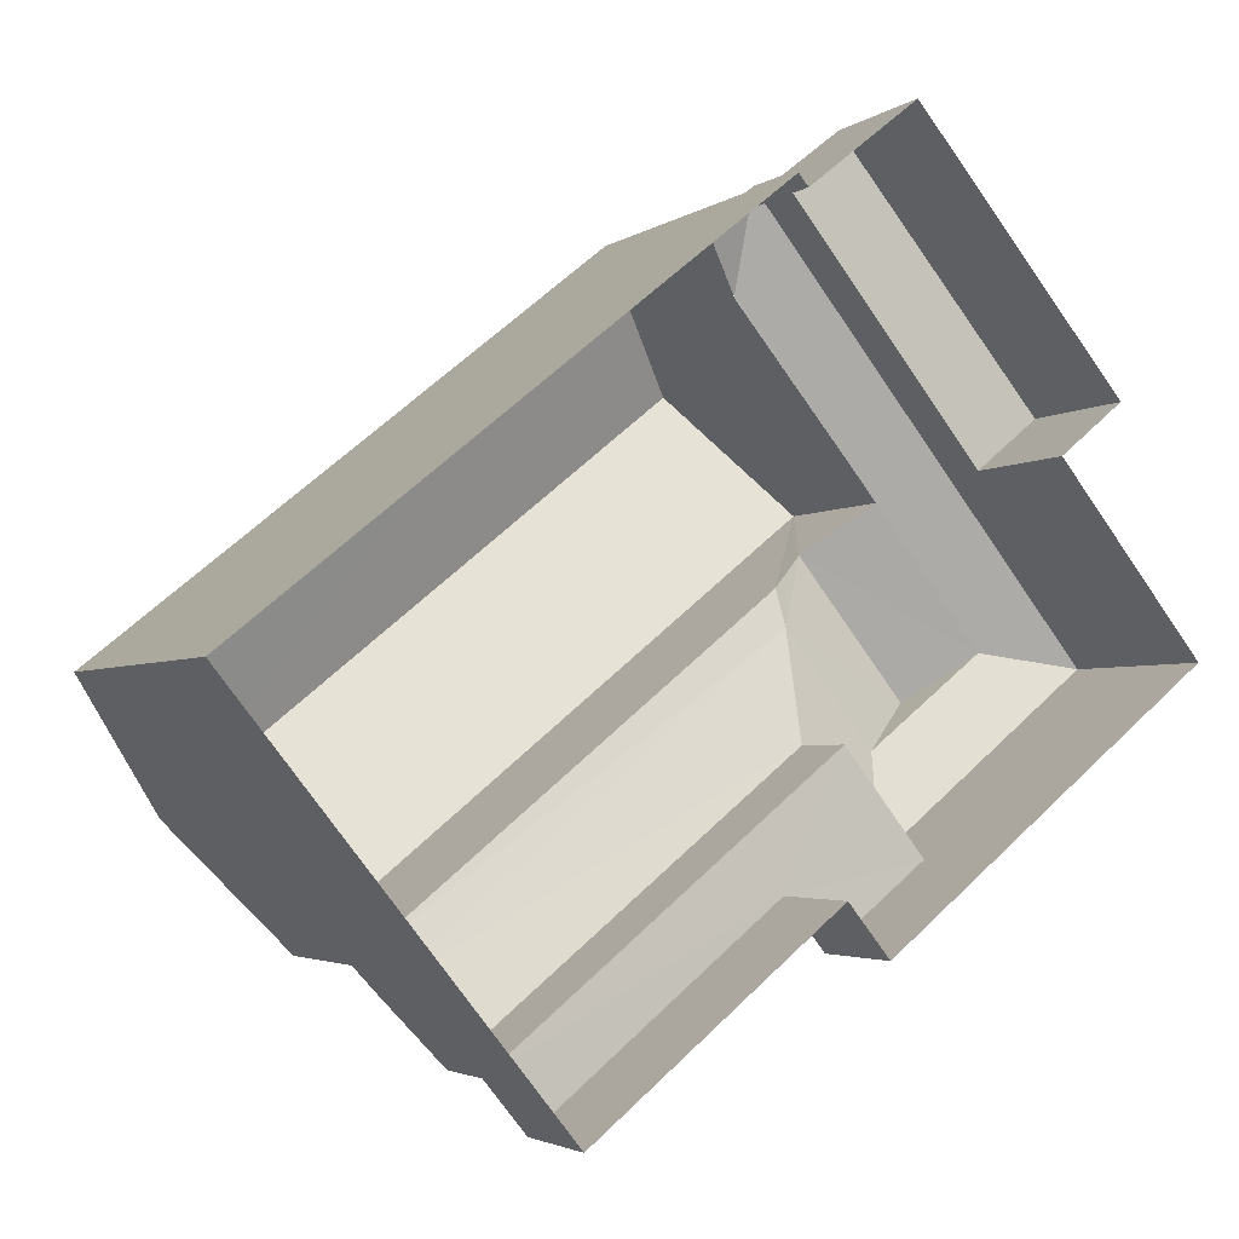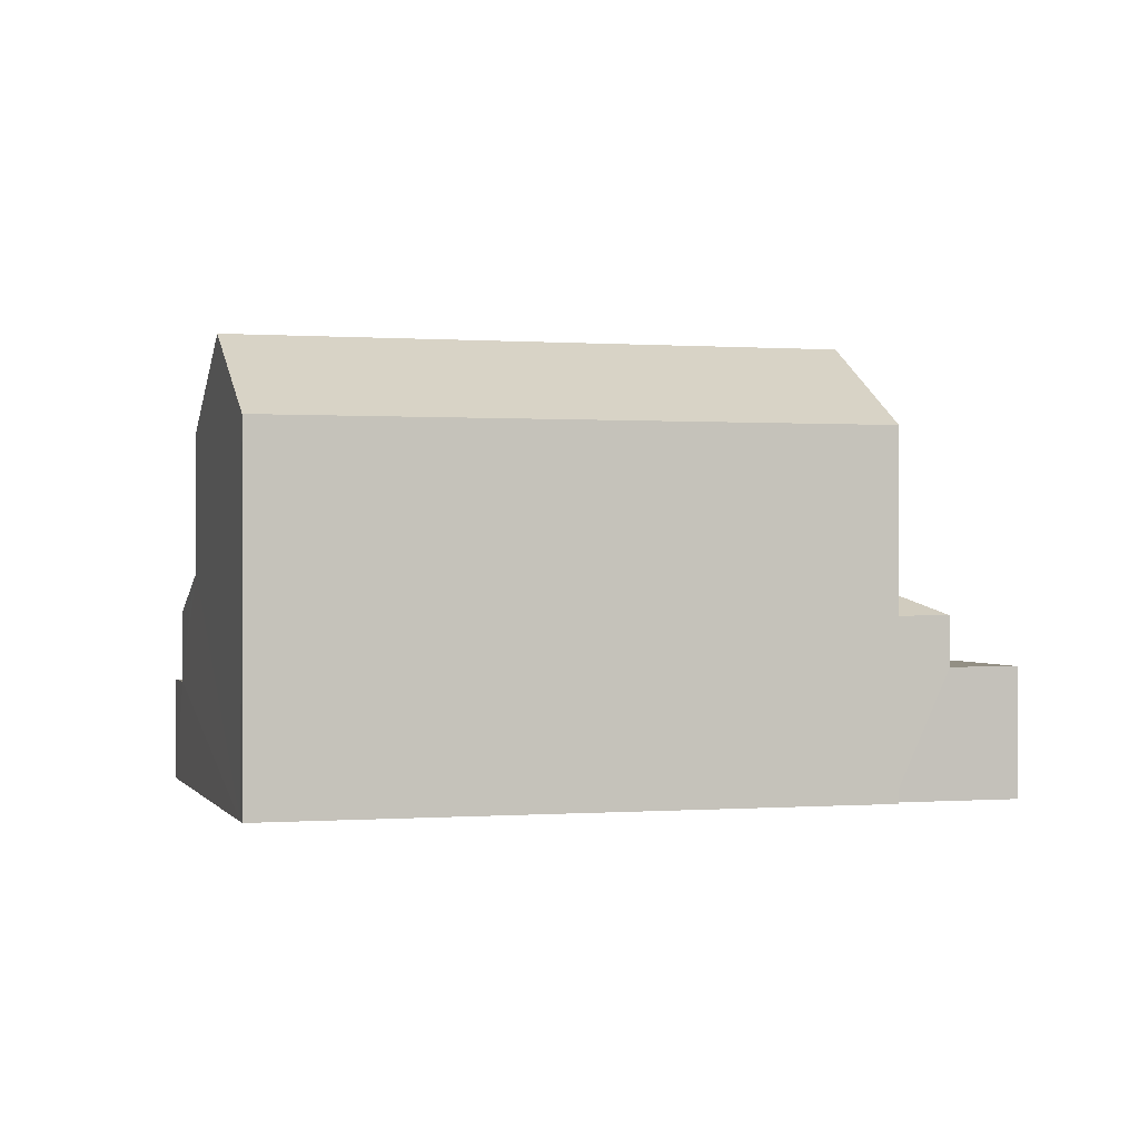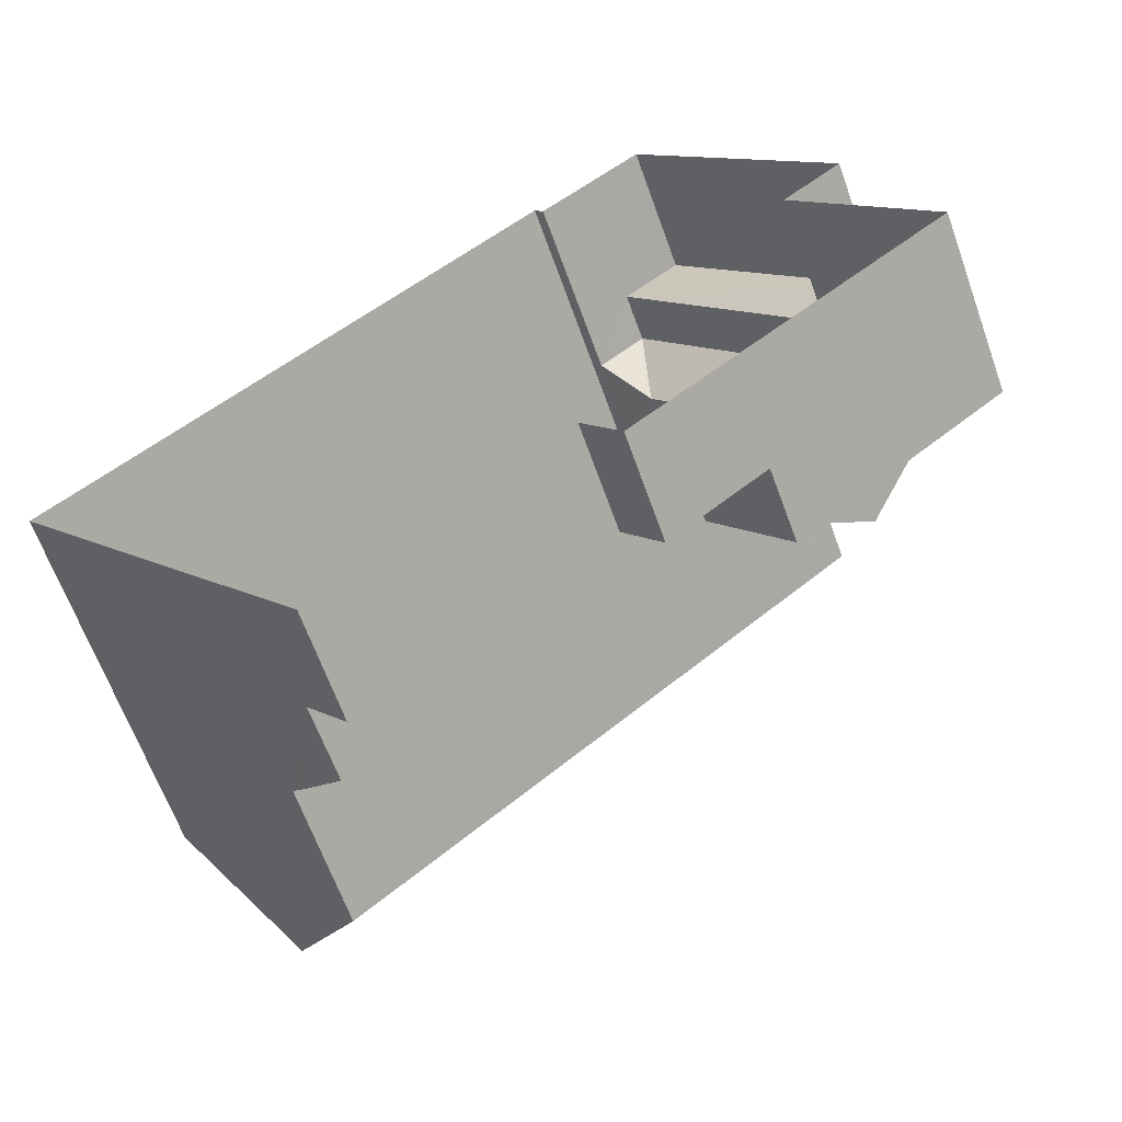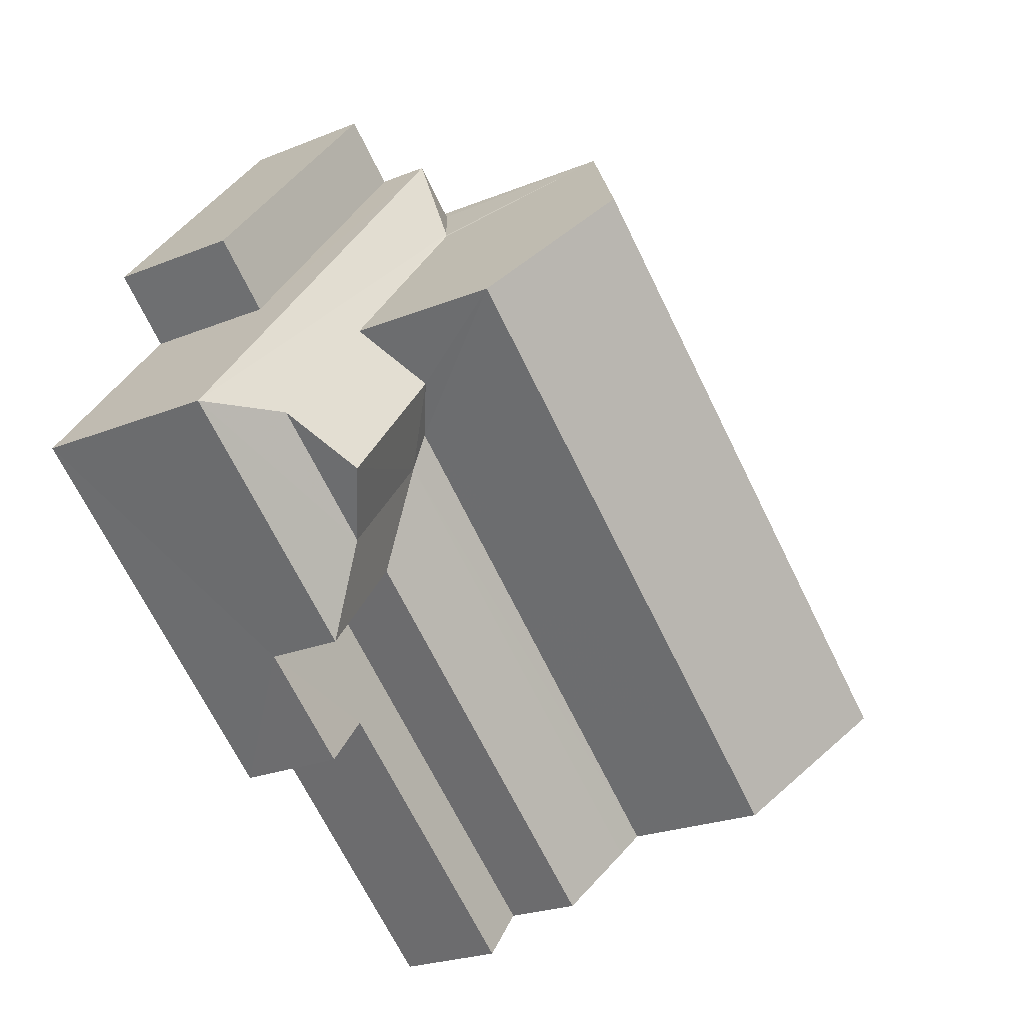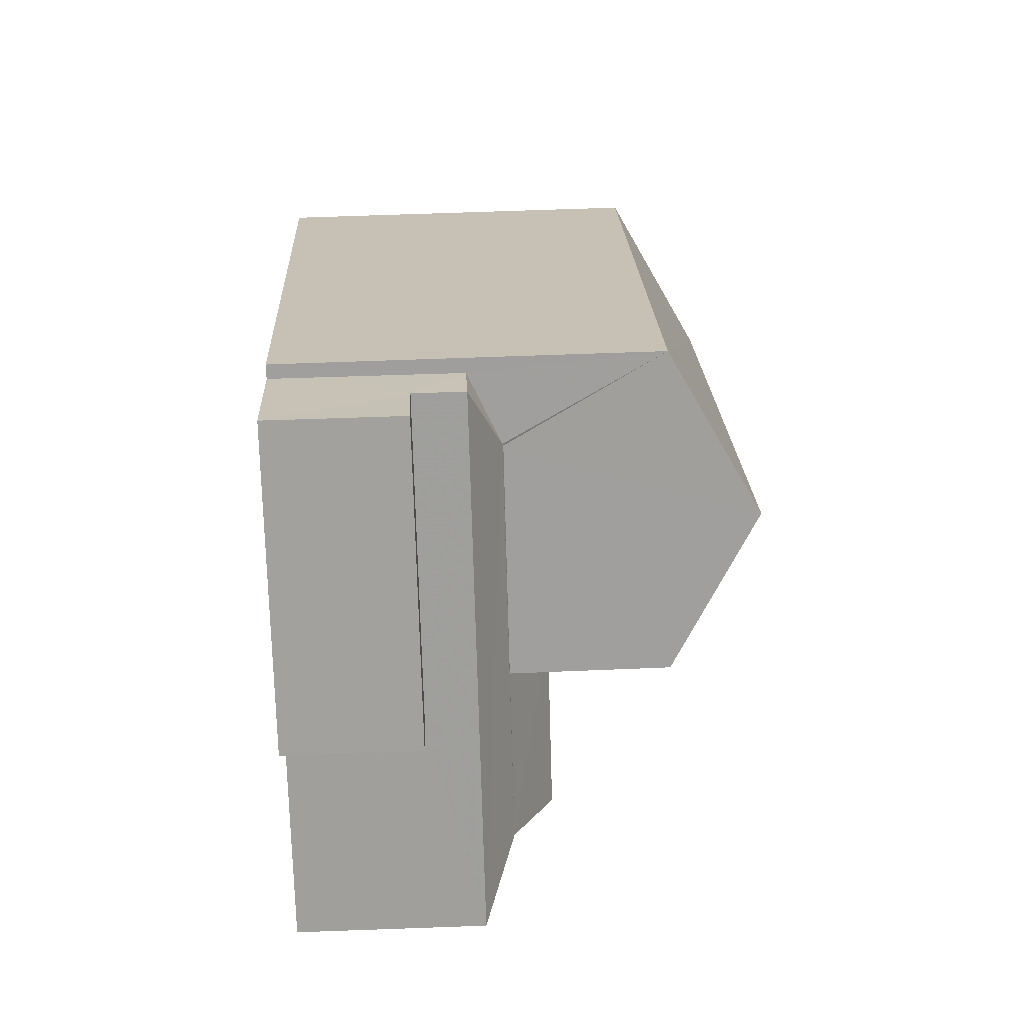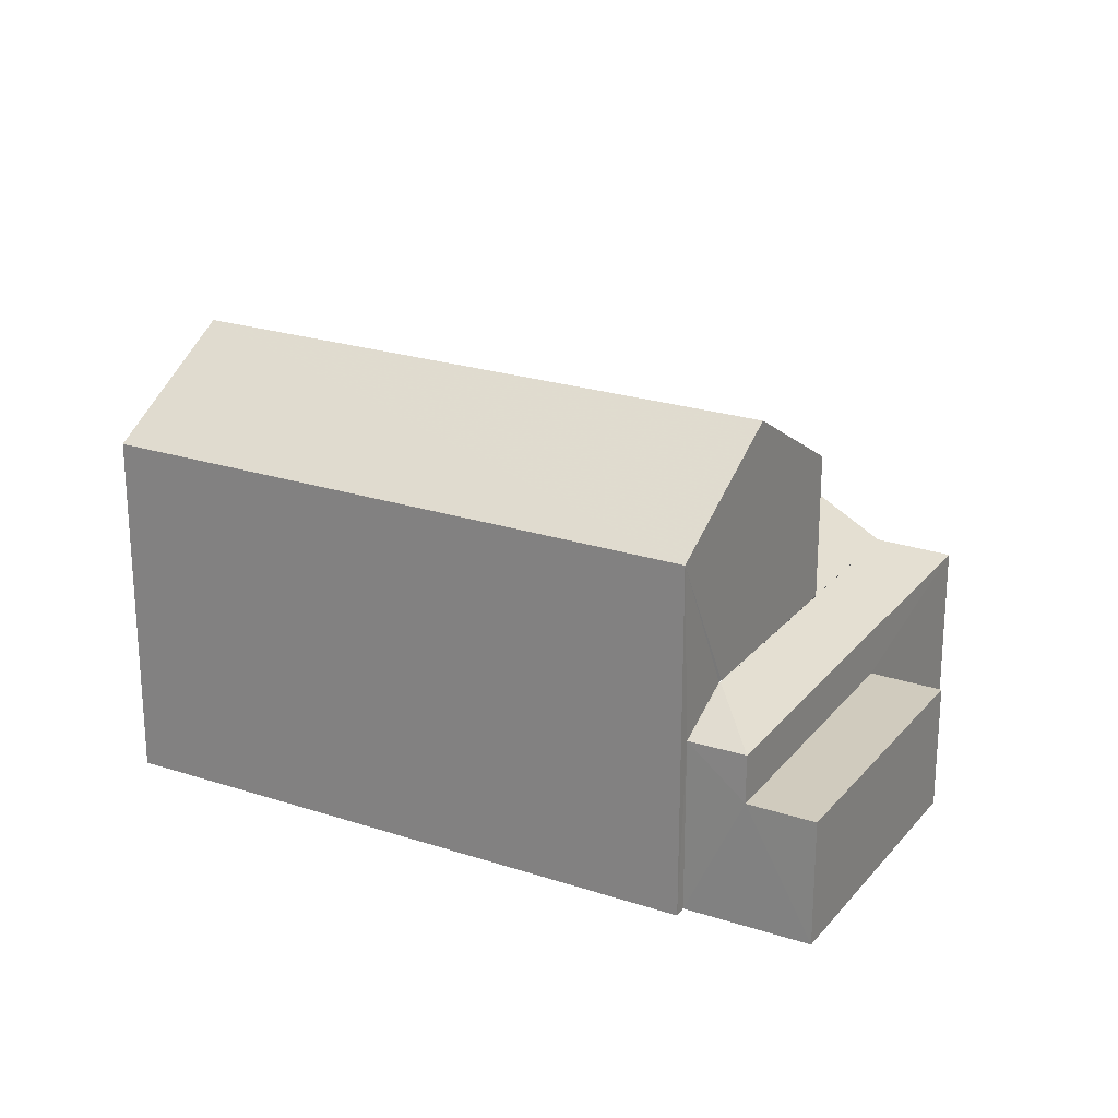
<metadata>
{"format":"obj","ext":"obj","renderer":"f3d","projection":"perspective","resolution":1024,"background":"white","views":[{"elev":-2.9,"azim":154.5,"up":"+Y"},{"elev":0.1,"azim":125.0,"up":"+Z"},{"elev":-63.7,"azim":-160.4,"up":"+Y"},{"elev":-23.6,"azim":-55.8,"up":"+Y"},{"elev":57.9,"azim":-92.6,"up":"+Y"},{"elev":23.4,"azim":170.0,"up":"+Z"}]}
</metadata>
<code>
v -2.255e+05 -1.278e+05 12.81
v -2.255e+05 -1.278e+05 12.81
v -2.255e+05 -1.278e+05 12.81
v -2.255e+05 -1.278e+05 12.81
v -2.255e+05 -1.278e+05 12.81
v -2.255e+05 -1.278e+05 12.81
v -2.255e+05 -1.278e+05 12.81
v -2.255e+05 -1.278e+05 12.81
v -2.255e+05 -1.278e+05 12.81
v -2.255e+05 -1.278e+05 12.81
v -2.255e+05 -1.278e+05 12.81
v -2.255e+05 -1.278e+05 17.52
v -2.255e+05 -1.278e+05 17.52
v -2.255e+05 -1.278e+05 16.77
v -2.255e+05 -1.278e+05 16.77
v -2.255e+05 -1.278e+05 16.77
v -2.255e+05 -1.278e+05 16.78
v -2.255e+05 -1.278e+05 14.8
v -2.255e+05 -1.278e+05 14.8
v -2.255e+05 -1.278e+05 14.8
v -2.255e+05 -1.278e+05 14.8
v -2.255e+05 -1.278e+05 14.8
v -2.255e+05 -1.278e+05 14.8
v -2.255e+05 -1.278e+05 16.19
v -2.255e+05 -1.278e+05 16.19
v -2.255e+05 -1.278e+05 16.77
v -2.255e+05 -1.278e+05 21.23
v -2.255e+05 -1.278e+05 19.62
v -2.255e+05 -1.278e+05 21.23
v -2.255e+05 -1.278e+05 19.62
v -2.255e+05 -1.278e+05 16.77
v -2.255e+05 -1.278e+05 16.97
v -2.255e+05 -1.278e+05 16.95
v -2.255e+05 -1.278e+05 16.77
v -2.255e+05 -1.278e+05 16.19
v -2.255e+05 -1.278e+05 16.19
v -2.255e+05 -1.278e+05 16.77
v -2.255e+05 -1.278e+05 15.25
v -2.255e+05 -1.278e+05 15.25
v -2.255e+05 -1.278e+05 15.25
v -2.255e+05 -1.278e+05 15.25
v -2.255e+05 -1.278e+05 16.19
v -2.255e+05 -1.278e+05 19.62
v -2.255e+05 -1.278e+05 19.62
v -2.255e+05 -1.278e+05 16.19
f 1 2 3
f 3 4 5
f 6 7 5
f 8 1 3
f 9 10 8
f 9 11 10
f 7 9 5
f 5 8 3
f 5 9 8
f 17 37 16
f 12 13 14
f 14 15 16
f 16 15 17
f 13 15 14
f 18 19 20
f 19 21 20
f 20 22 23
f 20 21 22
f 24 25 26
f 14 24 26
f 27 28 29
f 27 30 28
f 26 31 12
f 31 32 13
f 31 13 12
f 33 31 34
f 33 32 31
f 35 36 16
f 37 35 16
f 16 36 24
f 14 16 24
f 38 39 40
f 41 38 40
f 26 42 31
f 26 25 42
f 29 43 27
f 29 44 43
f 42 45 34
f 31 42 34
f 33 28 32
f 13 30 15
f 32 30 13
f 32 28 30
f 18 5 4
f 18 20 5
f 21 45 42
f 21 19 45
f 33 44 29
f 29 28 33
f 3 2 44
f 18 4 19
f 19 4 3
f 34 45 19
f 34 19 33
f 3 44 33
f 19 3 33
f 10 38 8
f 8 38 35
f 10 39 38
f 35 38 36
f 44 2 1
f 43 44 1
f 9 40 11
f 9 41 40
f 21 42 25
f 22 21 25
f 40 10 11
f 40 39 10
f 12 14 26
f 20 6 5
f 20 23 6
f 25 24 22
f 24 7 22
f 22 6 23
f 22 7 6
f 9 7 41
f 7 24 41
f 41 36 38
f 41 24 36
f 1 8 35
f 1 35 43
f 43 17 27
f 17 15 30
f 27 17 30
f 43 37 17
f 43 35 37

</code>
